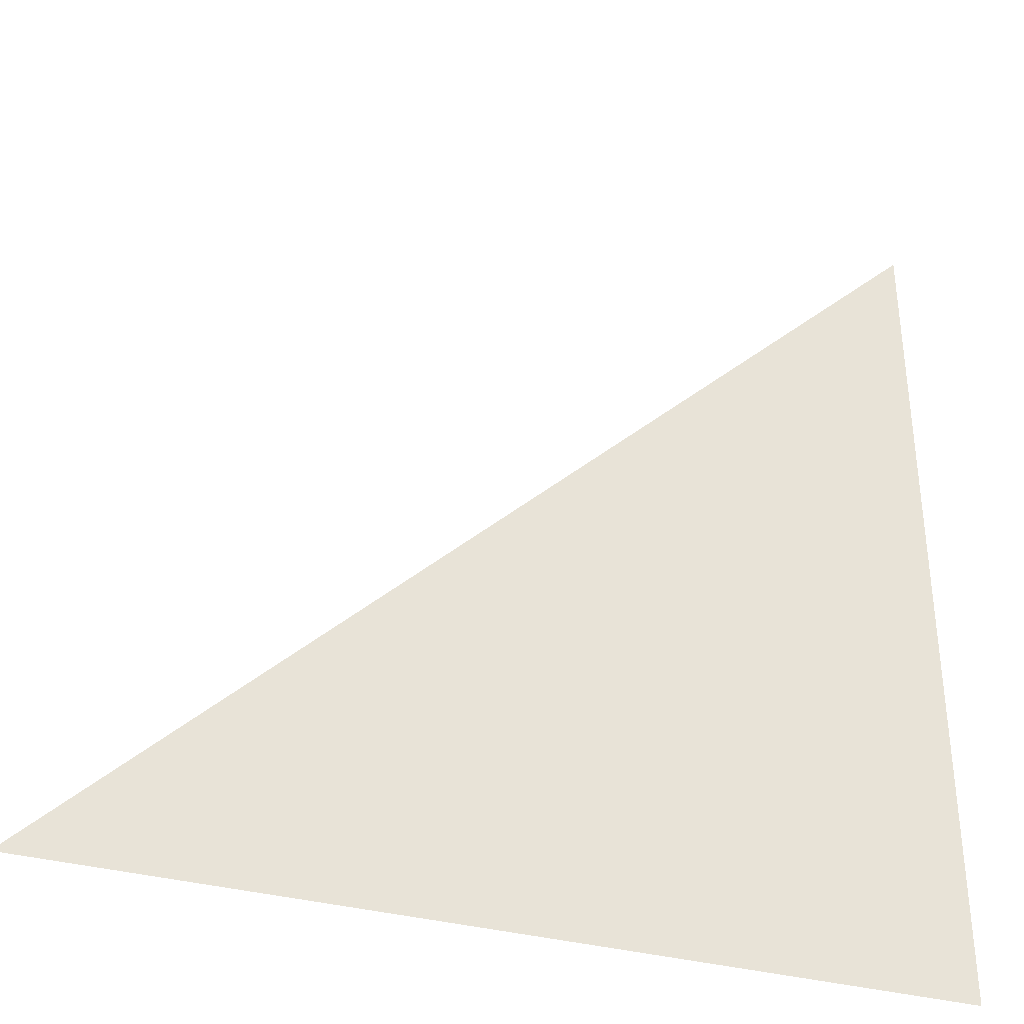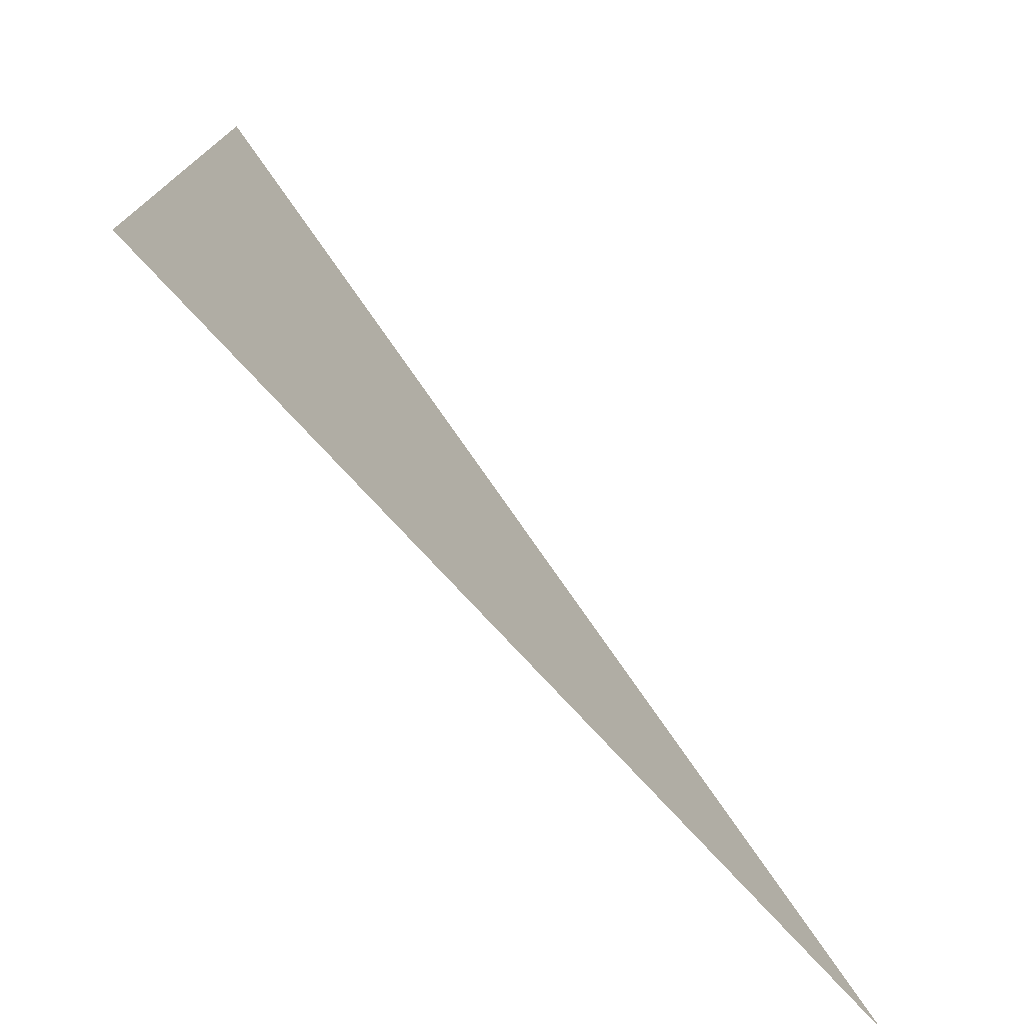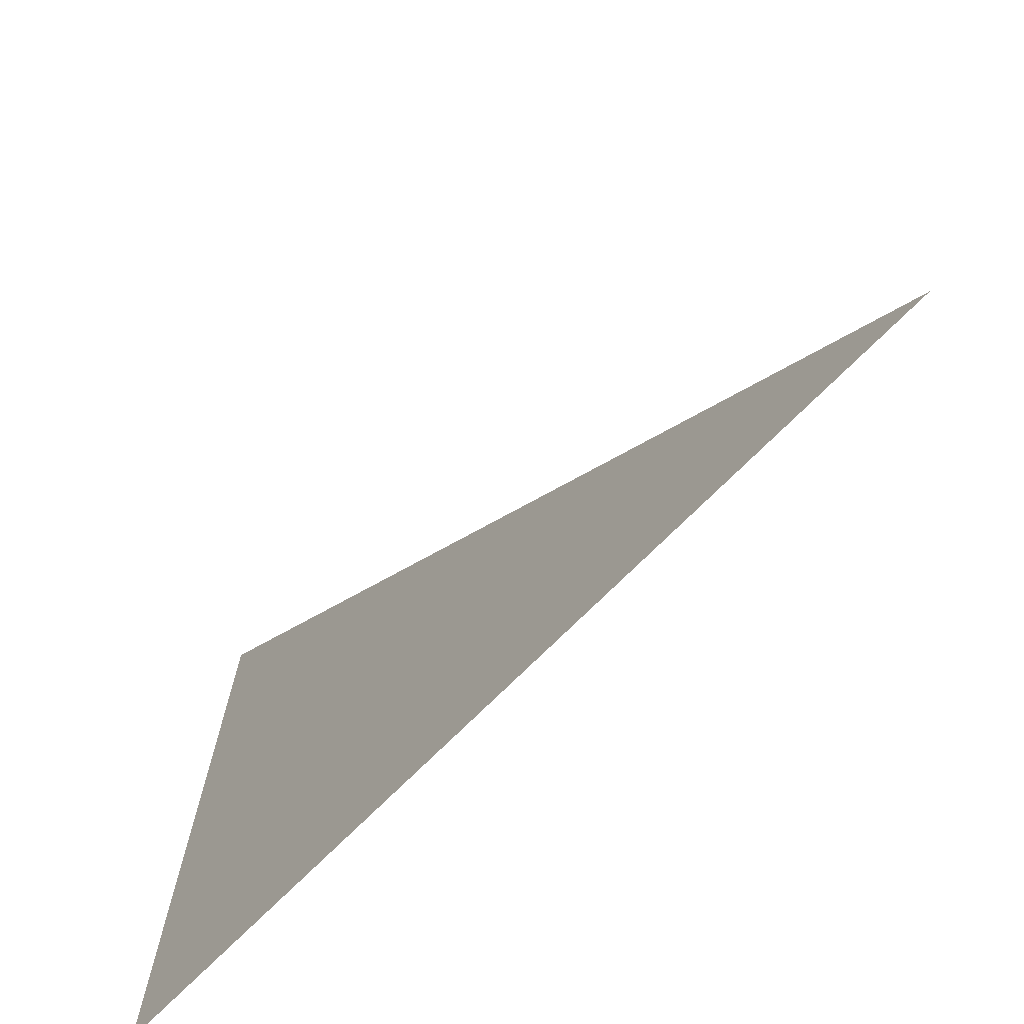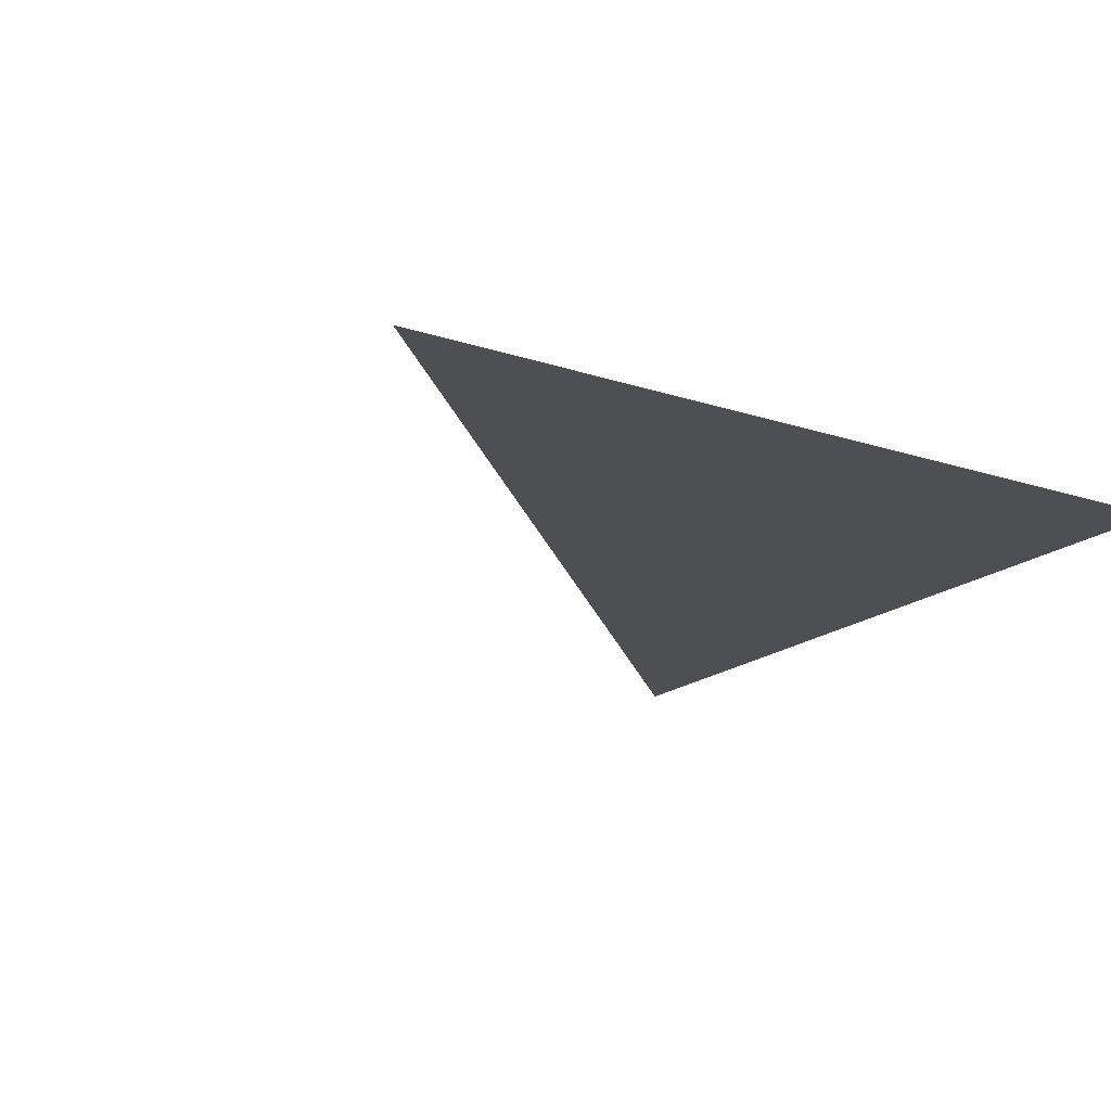
<metadata>
{"format":"obj","ext":"obj","renderer":"f3d","projection":"perspective","resolution":1024,"background":"white","views":[{"elev":-36.4,"azim":-18.8,"up":"+Z"},{"elev":-76.4,"azim":132.7,"up":"+Z"},{"elev":-72.4,"azim":-134.9,"up":"+Z"},{"elev":-18.0,"azim":57.3,"up":"+Y"}]}
</metadata>
<code>
o Plane_Plane.001
v 100 -1.6e-05 100
v 100 1.6e-05 -100
v -100 1.6e-05 -100
v 100 0 0
v 100 0 -2.449
v 95.1 -1.5e-05 95.1
v 100 1e-06 -6.429
v 87.14 -1.4e-05 87.14
v 100 2e-06 -11.03
v 77.95 -1.3e-05 77.95
v 100 3e-06 -17.36
v 65.28 -1.1e-05 65.28
v 100 4e-06 -25.85
v 48.31 -8e-06 48.31
v 100 6e-06 -36.27
v 27.46 -4e-06 27.46
v 100 8e-06 -48.5
v 2.991 -0 2.991
v 100 1e-05 -60.89
v -21.77 4e-06 -21.77
v 100 1.2e-05 -73.98
v -47.97 8e-06 -47.97
v 100 1.4e-05 -86.99
v -73.98 1.2e-05 -73.98
v -78.53 1.6e-05 -100
v 100 -1.5e-05 89.27
v 95.63 -1.4e-05 84.63
v 88.52 -1.3e-05 77.1
v 80.32 -1.1e-05 68.4
v 69 -9e-06 56.41
v 53.86 -7e-06 40.35
v 35.24 -3e-06 20.62
v 13.4 0 -2.536
v -8.702 4e-06 -25.97
v -32.09 8e-06 -50.76
v -55.31 1.2e-05 -75.38
v 100 -1.3e-05 78.74
v -57.48 1.6e-05 -100
v 96.14 -1.2e-05 74.36
v 89.88 -1.1e-05 67.25
v 82.64 -1e-05 59.03
v 72.66 -8e-06 47.71
v 59.3 -5e-06 32.55
v 42.88 -2e-06 13.91
v 23.61 1e-06 -7.956
v 4.115 5e-06 -30.09
v -16.51 9e-06 -53.5
v -37 1.3e-05 -76.75
v 100 -1.1e-05 69.29
v -38.58 1.6e-05 -100
v 96.61 -1.1e-05 65.14
v 91.09 -1e-05 58.41
v 84.72 -8e-06 50.62
v 75.94 -7e-06 39.9
v 64.18 -4e-06 25.54
v 49.74 -1e-06 7.886
v 32.78 2e-06 -12.82
v 15.63 6e-06 -33.78
v -2.525 9e-06 -55.96
v -20.55 1.3e-05 -77.98
v 100 -1e-05 59.89
v -19.77 1.6e-05 -100
v 97.07 -9e-06 55.97
v 92.3 -8e-06 49.61
v 86.79 -7e-06 42.26
v 79.21 -5e-06 32.13
v 69.04 -3e-06 18.56
v 56.56 -0 1.894
v 41.9 3e-06 -17.67
v 27.07 6e-06 -37.46
v 11.39 1e-05 -58.4
v -4.194 1.3e-05 -79.2
v 100 -9e-06 52.25
v -4.495 1.6e-05 -100
v 97.44 -8e-06 48.52
v 93.28 -7e-06 42.46
v 88.48 -6e-06 35.46
v 81.86 -4e-06 25.82
v 72.99 -2e-06 12.9
v 62.1 0 -2.975
v 49.32 4e-06 -21.6
v 36.38 7e-06 -40.45
v 22.69 1e-05 -60.39
v 9.098 1.3e-05 -80.2
v 100 9e-06 -54.7
v -9.39 2e-06 -9.39
v 2.35 2e-06 -14.25
v 13.86 3e-06 -19.02
v 24.2 4e-06 -23.3
v 34.49 4e-06 -27.56
v 42.85 5e-06 -31.02
v 100 -8e-06 46.51
v 6.983 1.6e-05 -100
v 97.72 -7e-06 42.92
v 94.02 -6e-06 37.09
v 89.74 -5e-06 30.36
v 83.85 -3e-06 21.07
v 75.96 -1e-06 8.643
v 66.26 1e-06 -6.632
v 54.88 4e-06 -24.56
v 43.37 7e-06 -42.69
v 31.18 1e-05 -61.88
v 19.08 1.3e-05 -80.94
v 49.12 5e-06 -33.62
v 100 -6e-06 39.54
v 20.93 1.6e-05 -100
v 98.06 -6e-06 36.12
v 94.92 -5e-06 30.57
v 91.28 -4e-06 24.15
v 86.27 -2e-06 15.31
v 79.56 -1e-06 3.473
v 71.32 2e-06 -11.08
v 61.65 5e-06 -28.15
v 51.86 7e-06 -45.42
v 41.5 1e-05 -63.7
v 31.21 1.3e-05 -81.85
v 56.75 6e-06 -36.78
v 100 -6e-06 34.21
v 31.57 1.6e-05 -100
v 98.32 -5e-06 30.93
v 95.6 -4e-06 25.59
v 92.46 -3e-06 19.42
v 88.12 -2e-06 10.91
v 82.31 0 -0.4741
v 75.18 2e-06 -14.47
v 66.81 5e-06 -30.89
v 58.34 8e-06 -47.5
v 49.37 1.1e-05 -65.08
v 40.47 1.3e-05 -82.54
v 62.57 6e-06 -39.19
v 100 -5e-06 28.41
v 43.18 1.6e-05 -100
v 98.61 -4e-06 25.27
v 96.35 -3e-06 20.15
v 93.74 -2e-06 14.25
v 90.14 -1e-06 6.117
v 85.31 1e-06 -4.778
v 79.39 3e-06 -18.17
v 72.44 6e-06 -33.87
v 65.4 8e-06 -49.77
v 57.96 1.1e-05 -66.59
v 50.57 1.4e-05 -83.3
v 68.92 7e-06 -41.82
v 100 -4e-06 21.91
v 56.18 1.6e-05 -100
v 98.93 -3e-06 18.93
v 97.18 -2e-06 14.07
v 95.17 -1e-06 8.471
v 92.39 -0 0.747
v 88.67 2e-06 -9.597
v 84.1 4e-06 -22.31
v 78.74 6e-06 -37.22
v 73.32 9e-06 -52.31
v 67.58 1.1e-05 -68.28
v 61.88 1.4e-05 -84.14
v 76.03 7e-06 -44.77
v 100 -3e-06 16.31
v 67.39 1.6e-05 -100
v 99.2 -2e-06 13.46
v 97.9 -1e-06 8.83
v 96.4 -1e-06 3.484
v 94.34 1e-06 -3.885
v 91.57 2e-06 -13.75
v 88.17 4e-06 -25.88
v 84.18 7e-06 -40.11
v 80.14 9e-06 -54.51
v 75.87 1.1e-05 -69.74
v 71.63 1.4e-05 -84.87
v 82.16 8e-06 -47.31
v 100 -2e-06 11
v 77.99 1.6e-05 -100
v 99.46 -1e-06 8.286
v 98.59 -1e-06 3.868
v 97.57 0 -1.234
v 96.18 1e-06 -8.267
v 94.31 3e-06 -17.68
v 92.02 5e-06 -29.26
v 89.32 7e-06 -42.84
v 86.6 9e-06 -56.58
v 83.72 1.2e-05 -71.12
v 80.85 1.4e-05 -85.56
v 87.96 8e-06 -49.71
v 100 -1e-06 5.799
v 88.4 1.6e-05 -100
v 99.72 -1e-06 3.207
v 99.25 0 -1.003
v 98.72 1e-06 -5.866
v 97.99 2e-06 -12.57
v 97 4e-06 -21.55
v 95.79 5e-06 -32.58
v 94.37 7e-06 -45.52
v 92.94 1e-05 -58.62
v 91.42 1.2e-05 -72.48
v 89.91 1.4e-05 -86.24
v 93.66 8e-06 -52.07
v 100 7e-06 -42.39
v 15.22 -2e-06 15.22
v 24.32 -1e-06 9.041
v 33.25 -0 2.977
v 41.26 0 -2.469
v 49.23 1e-06 -7.886
v 55.71 2e-06 -12.29
v 60.57 3e-06 -15.59
v 66.48 3e-06 -19.61
v 70.99 4e-06 -22.68
v 75.91 4e-06 -26.02
v 81.42 5e-06 -29.76
v 86.18 5e-06 -32.99
v 90.67 6e-06 -36.05
v 95.08 6e-06 -39.05
v 100 5e-06 -31.06
v 37.88 -6e-06 37.88
v 44.55 -5e-06 30.48
v 51.09 -4e-06 23.23
v 56.96 -3e-06 16.71
v 62.8 -2e-06 10.23
v 67.55 -1e-06 4.962
v 71.11 -0 1.005
v 75.44 1e-06 -3.801
v 78.75 1e-06 -7.471
v 82.35 2e-06 -11.47
v 86.39 3e-06 -15.95
v 89.87 3e-06 -19.82
v 93.16 4e-06 -23.47
v 96.4 4e-06 -27.06
v 100 4e-06 -21.6
v 56.79 -9e-06 56.79
v 61.43 -8e-06 48.38
v 65.98 -7e-06 40.13
v 70.06 -5e-06 32.72
v 74.13 -4e-06 25.35
v 77.43 -3e-06 19.36
v 79.91 -2e-06 14.86
v 82.92 -2e-06 9.392
v 85.22 -1e-06 5.22
v 87.72 -0 0.6698
v 90.53 1e-06 -4.425
v 92.95 1e-06 -8.819
v 95.25 2e-06 -12.98
v 97.49 3e-06 -17.06
v 100 2e-06 -14.19
v 71.61 -1.2e-05 71.61
v 74.66 -1e-05 62.4
v 77.65 -9e-06 53.37
v 80.33 -7e-06 45.26
v 83 -6e-06 37.19
v 85.17 -5e-06 30.64
v 86.8 -4e-06 25.71
v 88.78 -3e-06 19.73
v 90.29 -2e-06 15.16
v 91.94 -2e-06 10.18
v 93.78 -1e-06 4.609
v 95.37 0 -0.2006
v 96.88 1e-06 -4.751
v 98.35 2e-06 -9.218
v 100 1e-06 -8.727
v 82.55 -1.3e-05 82.55
v 84.42 -1.2e-05 72.75
v 86.26 -1e-05 63.14
v 87.91 -9e-06 54.51
v 89.55 -7e-06 45.93
v 90.88 -6e-06 38.96
v 91.88 -5e-06 33.72
v 93.1 -4e-06 27.36
v 94.03 -4e-06 22.5
v 95.04 -3e-06 17.2
v 96.18 -2e-06 11.27
v 97.15 -1e-06 6.157
v 98.08 -0 1.317
v 98.99 1e-06 -3.435
v 100 1e-06 -4.439
v 91.12 -1.5e-05 91.12
v 92.07 -1.3e-05 80.87
v 93.01 -1.2e-05 70.81
v 93.85 -1e-05 61.77
v 94.68 -9e-06 52.79
v 95.36 -7e-06 45.49
v 95.87 -7e-06 40
v 96.49 -5e-06 33.34
v 96.96 -5e-06 28.26
v 97.48 -4e-06 22.71
v 98.05 -3e-06 16.5
v 98.55 -2e-06 11.14
v 99.02 -1e-06 6.077
v 99.49 -0 1.102
v 100 1.1e-05 -66.77
v -33.53 5e-06 -33.53
v -19.2 6e-06 -37.1
v -5.148 7e-06 -40.6
v 7.475 7e-06 -43.74
v 20.03 8e-06 -46.87
v 30.23 8e-06 -49.4
v 37.9 8e-06 -51.31
v 47.21 9e-06 -53.63
v 54.31 9e-06 -55.4
v 62.06 9e-06 -57.33
v 70.74 1e-05 -59.49
v 78.22 1e-05 -61.35
v 85.31 1e-05 -63.11
v 92.26 1.1e-05 -64.84
v 100 1.3e-05 -80.49
v -60.98 1e-05 -60.98
v -43.7 1e-05 -63.07
v -26.76 1.1e-05 -65.12
v -11.54 1.1e-05 -66.97
v 3.596 1.1e-05 -68.8
v 15.89 1.1e-05 -70.29
v 25.13 1.2e-05 -71.41
v 36.36 1.2e-05 -72.77
v 44.92 1.2e-05 -73.81
v 54.27 1.2e-05 -74.94
v 64.73 1.2e-05 -76.21
v 73.75 1.3e-05 -77.31
v 82.29 1.3e-05 -78.34
v 90.67 1.3e-05 -79.36
v 100 1.5e-05 -93.5
v -86.99 1.4e-05 -86.99
v -66.92 1.4e-05 -87.69
v -47.24 1.4e-05 -88.37
v -29.56 1.4e-05 -88.99
v -11.98 1.5e-05 -89.6
v 2.302 1.5e-05 -90.1
v 13.03 1.5e-05 -90.47
v 26.07 1.5e-05 -90.92
v 36.02 1.5e-05 -91.27
v 46.87 1.5e-05 -91.65
v 59.03 1.5e-05 -92.07
v 69.51 1.5e-05 -92.44
v 79.42 1.5e-05 -92.78
v 89.16 1.5e-05 -93.12
f 330 316 2 184
f 183 4 5 185
f 285 271 7 186
f 270 256 9 187
f 255 241 11 188
f 240 226 13 189
f 225 211 15 190
f 210 196 17 191
f 195 85 19 192
f 300 286 21 193
f 315 301 23 194
f 302 303 36 24
f 287 288 35 22
f 86 87 34 20
f 197 198 33 18
f 212 213 32 16
f 227 228 31 14
f 242 243 30 12
f 257 258 29 10
f 272 273 28 8
f 1 26 27 6
f 317 318 25 3
f 303 304 48 36
f 288 289 47 35
f 87 88 46 34
f 198 199 45 33
f 213 214 44 32
f 228 229 43 31
f 243 244 42 30
f 258 259 41 29
f 273 274 40 28
f 26 37 39 27
f 318 319 38 25
f 304 305 60 48
f 289 290 59 47
f 88 89 58 46
f 199 200 57 45
f 214 215 56 44
f 229 230 55 43
f 244 245 54 42
f 259 260 53 41
f 274 275 52 40
f 37 49 51 39
f 319 320 50 38
f 305 306 72 60
f 290 291 71 59
f 89 90 70 58
f 200 201 69 57
f 215 216 68 56
f 230 231 67 55
f 245 246 66 54
f 260 261 65 53
f 275 276 64 52
f 49 61 63 51
f 320 321 62 50
f 306 307 84 72
f 291 292 83 71
f 90 91 82 70
f 201 202 81 69
f 216 217 80 68
f 231 232 79 67
f 246 247 78 66
f 261 262 77 65
f 276 277 76 64
f 61 73 75 63
f 321 322 74 62
f 69 81 91 90
f 57 69 90 89
f 45 57 89 88
f 33 45 88 87
f 18 33 87 86
f 191 17 85 195
f 81 100 104 91
f 307 308 103 84
f 292 293 102 83
f 91 104 101 82
f 202 203 100 81
f 217 218 99 80
f 232 233 98 79
f 247 248 97 78
f 262 263 96 77
f 277 278 95 76
f 73 92 94 75
f 322 323 93 74
f 100 113 117 104
f 308 309 116 103
f 293 294 115 102
f 104 117 114 101
f 203 204 113 100
f 218 219 112 99
f 233 234 111 98
f 248 249 110 97
f 263 264 109 96
f 278 279 108 95
f 92 105 107 94
f 323 324 106 93
f 113 126 130 117
f 309 310 129 116
f 294 295 128 115
f 117 130 127 114
f 204 205 126 113
f 219 220 125 112
f 234 235 124 111
f 249 250 123 110
f 264 265 122 109
f 279 280 121 108
f 105 118 120 107
f 324 325 119 106
f 126 139 143 130
f 310 311 142 129
f 295 296 141 128
f 130 143 140 127
f 205 206 139 126
f 220 221 138 125
f 235 236 137 124
f 250 251 136 123
f 265 266 135 122
f 280 281 134 121
f 118 131 133 120
f 325 326 132 119
f 139 152 156 143
f 311 312 155 142
f 296 297 154 141
f 143 156 153 140
f 206 207 152 139
f 221 222 151 138
f 236 237 150 137
f 251 252 149 136
f 266 267 148 135
f 281 282 147 134
f 131 144 146 133
f 326 327 145 132
f 152 165 169 156
f 312 313 168 155
f 297 298 167 154
f 156 169 166 153
f 207 208 165 152
f 222 223 164 151
f 237 238 163 150
f 252 253 162 149
f 267 268 161 148
f 282 283 160 147
f 144 157 159 146
f 327 328 158 145
f 165 178 182 169
f 313 314 181 168
f 298 299 180 167
f 169 182 179 166
f 208 209 178 165
f 223 224 177 164
f 238 239 176 163
f 253 254 175 162
f 268 269 174 161
f 283 284 173 160
f 157 170 172 159
f 328 329 171 158
f 178 191 195 182
f 314 315 194 181
f 299 300 193 180
f 182 195 192 179
f 209 210 191 178
f 224 225 190 177
f 239 240 189 176
f 254 255 188 175
f 269 270 187 174
f 284 285 186 173
f 170 183 185 172
f 329 330 184 171
f 177 190 210 209
f 164 177 209 208
f 151 164 208 207
f 138 151 207 206
f 125 138 206 205
f 112 125 205 204
f 99 112 204 203
f 80 99 203 202
f 68 80 202 201
f 56 68 201 200
f 44 56 200 199
f 32 44 199 198
f 16 32 198 197
f 190 15 196 210
f 176 189 225 224
f 163 176 224 223
f 150 163 223 222
f 137 150 222 221
f 124 137 221 220
f 111 124 220 219
f 98 111 219 218
f 79 98 218 217
f 67 79 217 216
f 55 67 216 215
f 43 55 215 214
f 31 43 214 213
f 14 31 213 212
f 189 13 211 225
f 175 188 240 239
f 162 175 239 238
f 149 162 238 237
f 136 149 237 236
f 123 136 236 235
f 110 123 235 234
f 97 110 234 233
f 78 97 233 232
f 66 78 232 231
f 54 66 231 230
f 42 54 230 229
f 30 42 229 228
f 12 30 228 227
f 188 11 226 240
f 174 187 255 254
f 161 174 254 253
f 148 161 253 252
f 135 148 252 251
f 122 135 251 250
f 109 122 250 249
f 96 109 249 248
f 77 96 248 247
f 65 77 247 246
f 53 65 246 245
f 41 53 245 244
f 29 41 244 243
f 10 29 243 242
f 187 9 241 255
f 173 186 270 269
f 160 173 269 268
f 147 160 268 267
f 134 147 267 266
f 121 134 266 265
f 108 121 265 264
f 95 108 264 263
f 76 95 263 262
f 64 76 262 261
f 52 64 261 260
f 40 52 260 259
f 28 40 259 258
f 8 28 258 257
f 186 7 256 270
f 172 185 285 284
f 159 172 284 283
f 146 159 283 282
f 133 146 282 281
f 120 133 281 280
f 107 120 280 279
f 94 107 279 278
f 75 94 278 277
f 63 75 277 276
f 51 63 276 275
f 39 51 275 274
f 27 39 274 273
f 6 27 273 272
f 185 5 271 285
f 179 192 300 299
f 166 179 299 298
f 153 166 298 297
f 140 153 297 296
f 127 140 296 295
f 114 127 295 294
f 101 114 294 293
f 82 101 293 292
f 70 82 292 291
f 58 70 291 290
f 46 58 290 289
f 34 46 289 288
f 20 34 288 287
f 192 19 286 300
f 180 193 315 314
f 167 180 314 313
f 154 167 313 312
f 141 154 312 311
f 128 141 311 310
f 115 128 310 309
f 102 115 309 308
f 83 102 308 307
f 71 83 307 306
f 59 71 306 305
f 47 59 305 304
f 35 47 304 303
f 22 35 303 302
f 193 21 301 315
f 181 194 330 329
f 168 181 329 328
f 155 168 328 327
f 142 155 327 326
f 129 142 326 325
f 116 129 325 324
f 103 116 324 323
f 84 103 323 322
f 72 84 322 321
f 60 72 321 320
f 48 60 320 319
f 36 48 319 318
f 24 36 318 317
f 194 23 316 330

</code>
